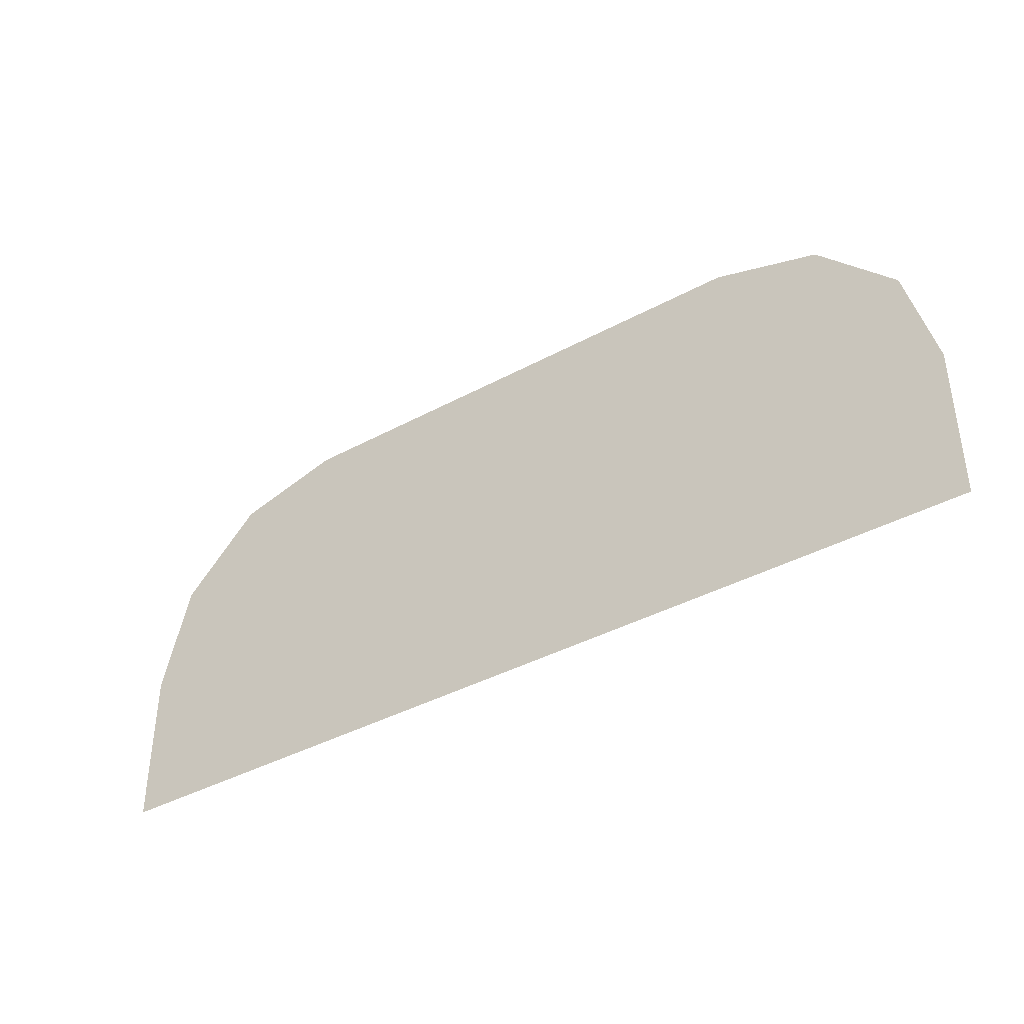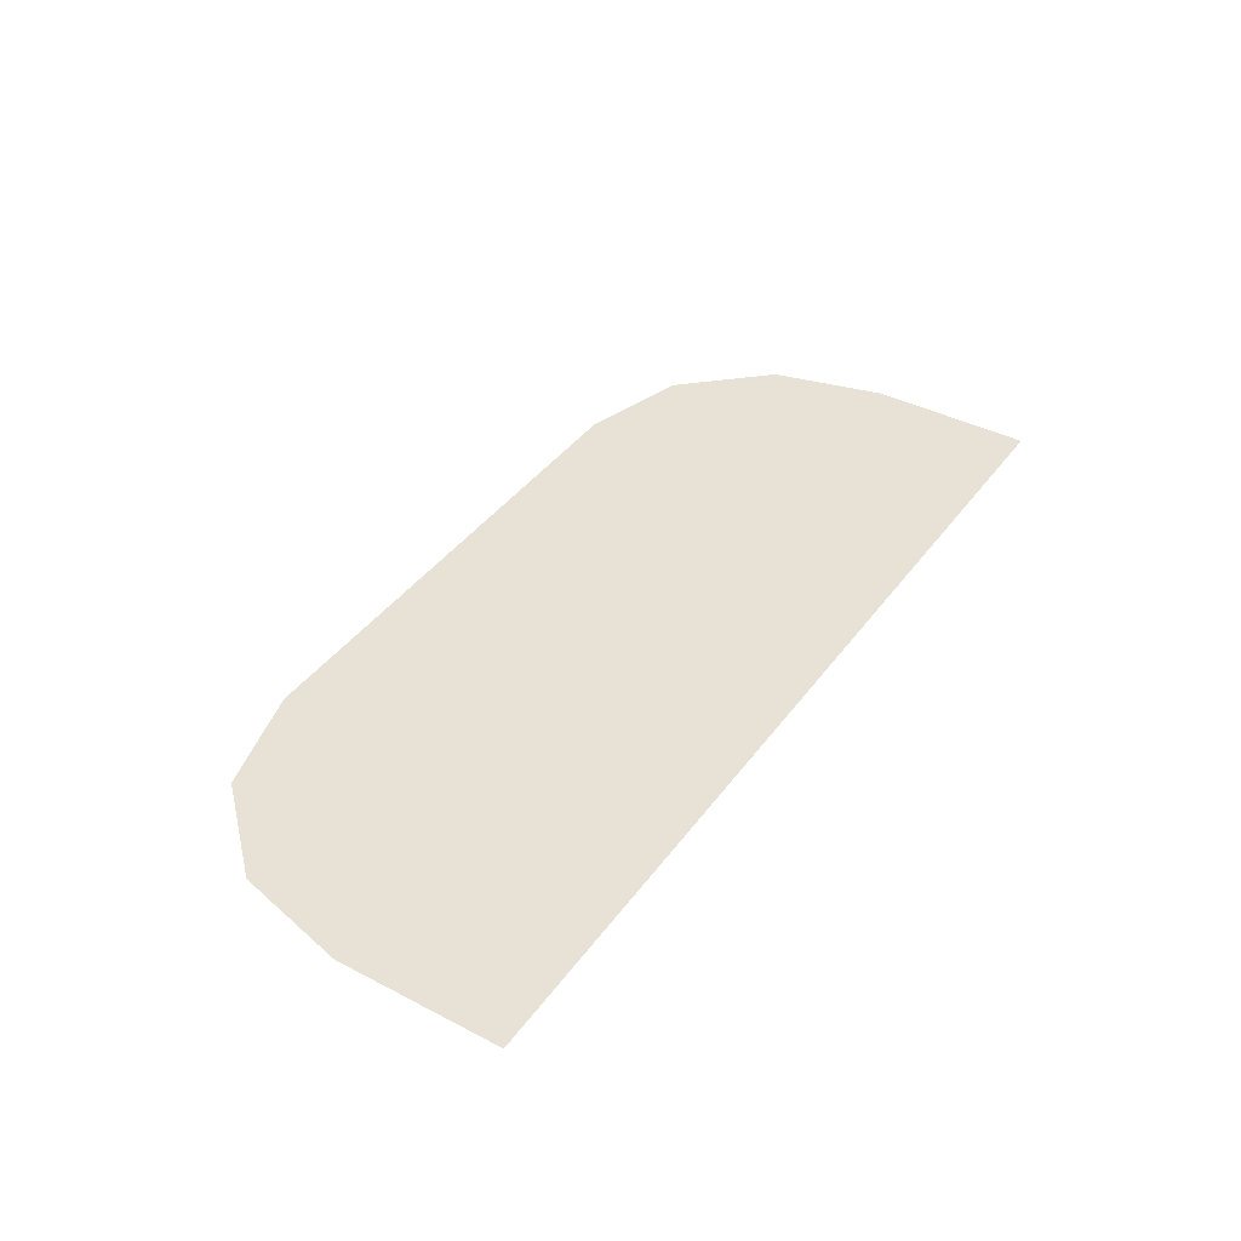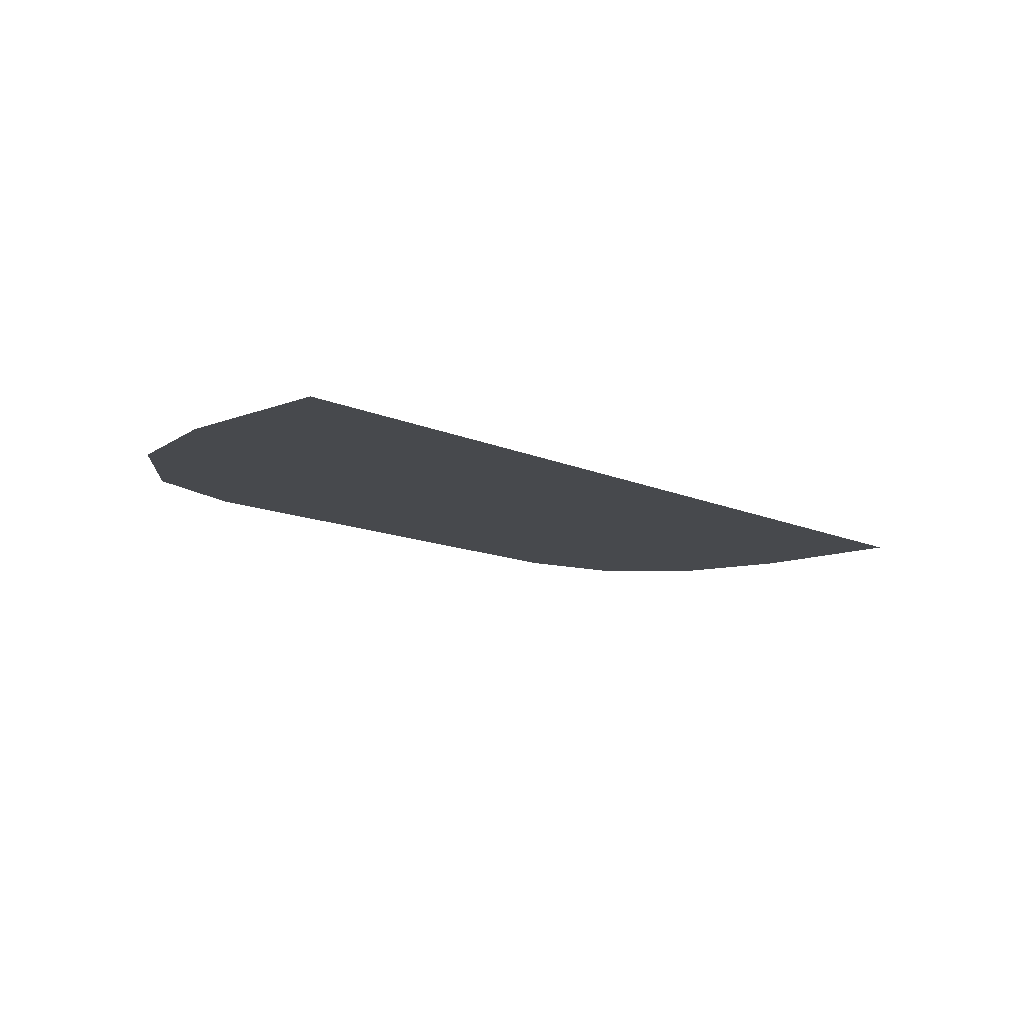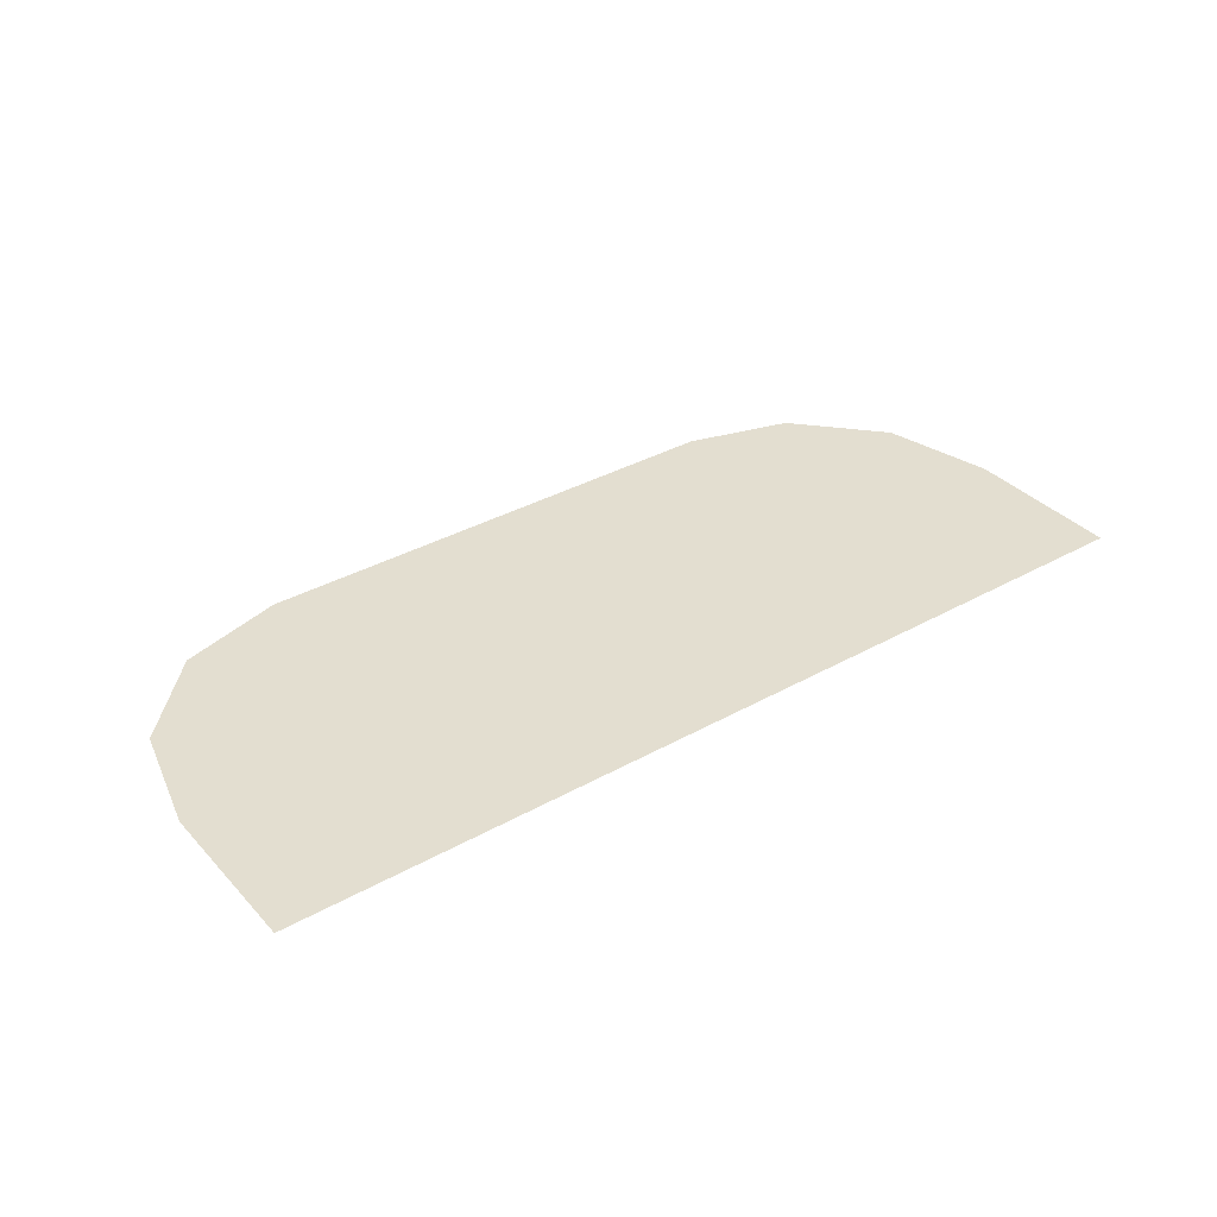
<metadata>
{"format":"obj","ext":"obj","renderer":"f3d","projection":"perspective","resolution":1024,"background":"white","views":[{"elev":-39.9,"azim":33.8,"up":"+Z"},{"elev":40.2,"azim":122.6,"up":"+Y"},{"elev":-12.1,"azim":132.7,"up":"+Y"},{"elev":35.7,"azim":143.6,"up":"+Y"}]}
</metadata>
<code>
g Road_End
v -0.6 0 -2.792
v -0.6 0 -3
v -0.45 0 -3
v -0.45 0 -2.951
v -0.5632 0 -2.646
v 0.45 0 -3
v -0.4132 0 -2.805
v -0.4627 0 -2.539
v -0.3127 0 -2.699
v -0.3254 0 -2.5
v -0.1754 0 -2.659
v 0.45 0 -2.951
v 0.6 0 -3
v -0.4132 0 -2.805
v 0.6 0 -2.792
v 0.4132 0 -2.805
v 0.4132 0 -2.805
v -0.3127 0 -2.699
v 0.5632 0 -2.646
v 0.3127 0 -2.699
v 0.3127 0 -2.699
v 0.4627 0 -2.539
v 0.1754 0 -2.659
v 0.3254 0 -2.5
g Road_End_0
f 3 2 1
f 4 3 1
f 4 1 5
f 6 3 4
f 7 4 5
f 7 5 8
f 9 7 8
f 9 8 10
f 11 9 10
f 4 12 6
f 13 6 12
f 4 14 12
f 15 13 12
f 14 16 12
f 15 12 17
f 14 18 16
f 19 15 17
f 18 20 16
f 18 11 20
f 19 17 21
f 22 19 21
f 11 23 20
f 22 21 23
f 23 11 10
f 24 22 23
f 24 23 10

</code>
